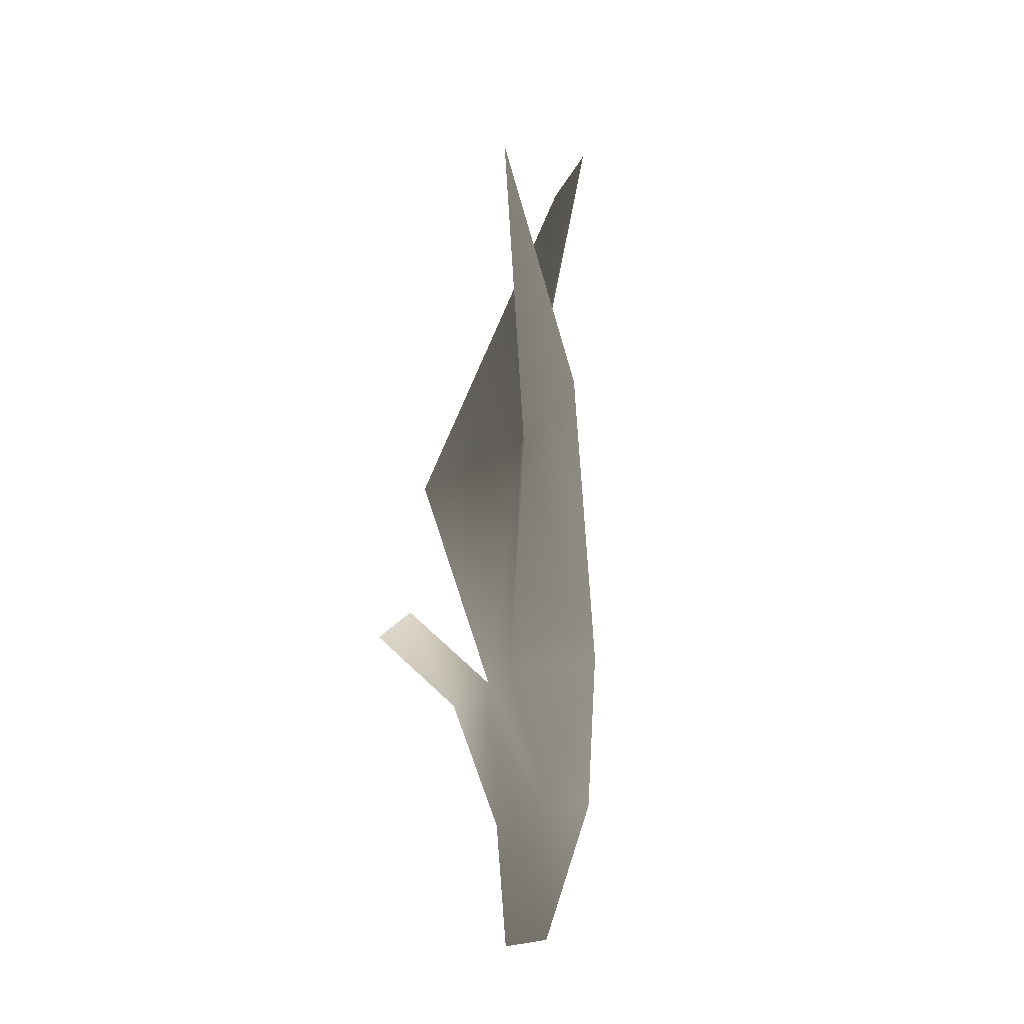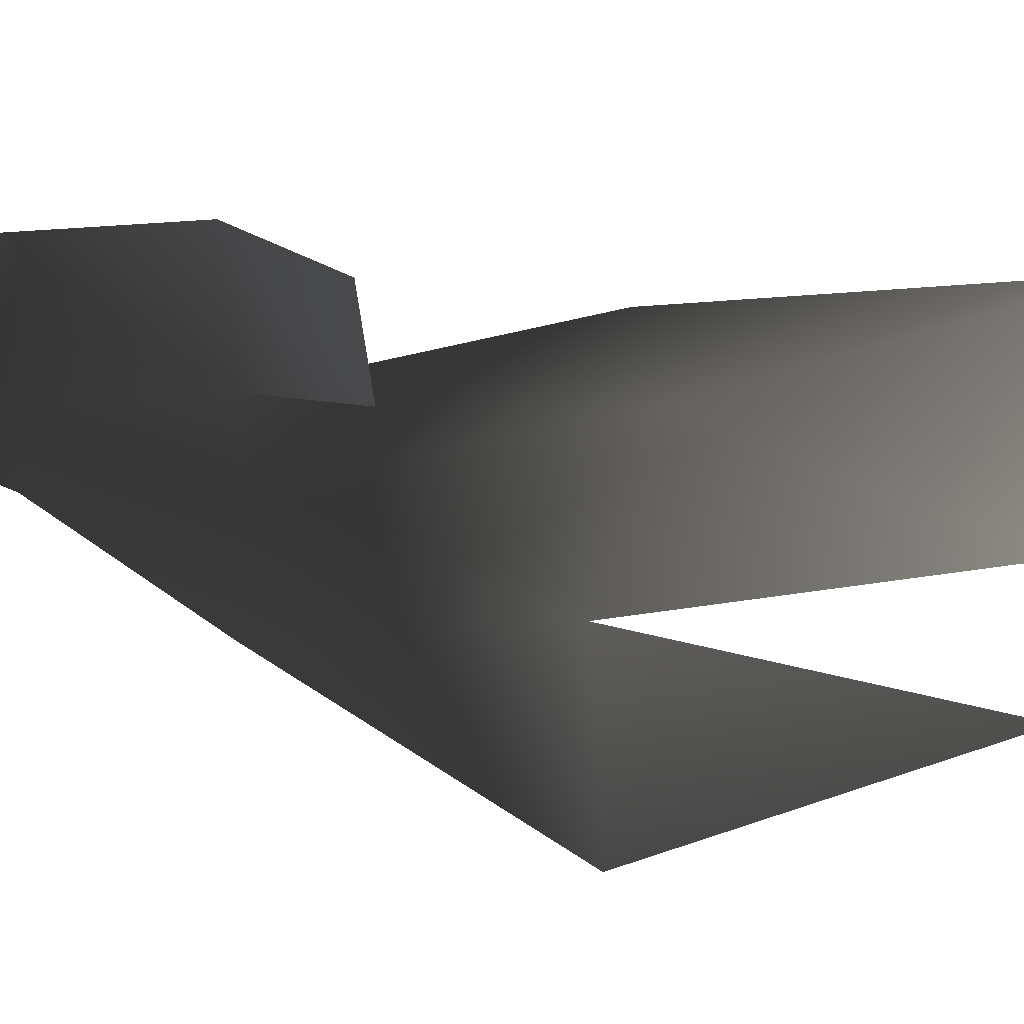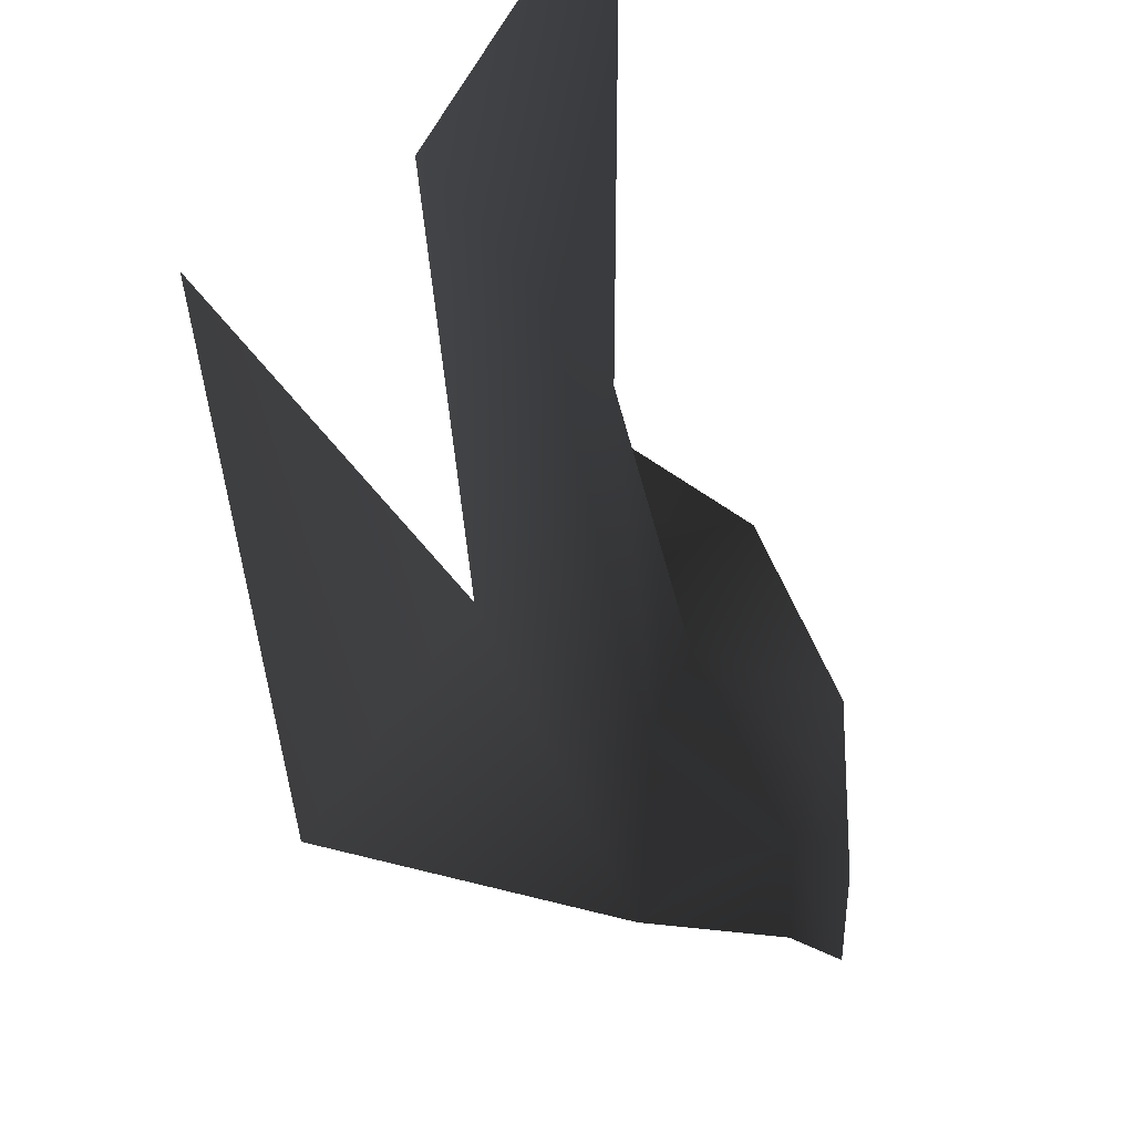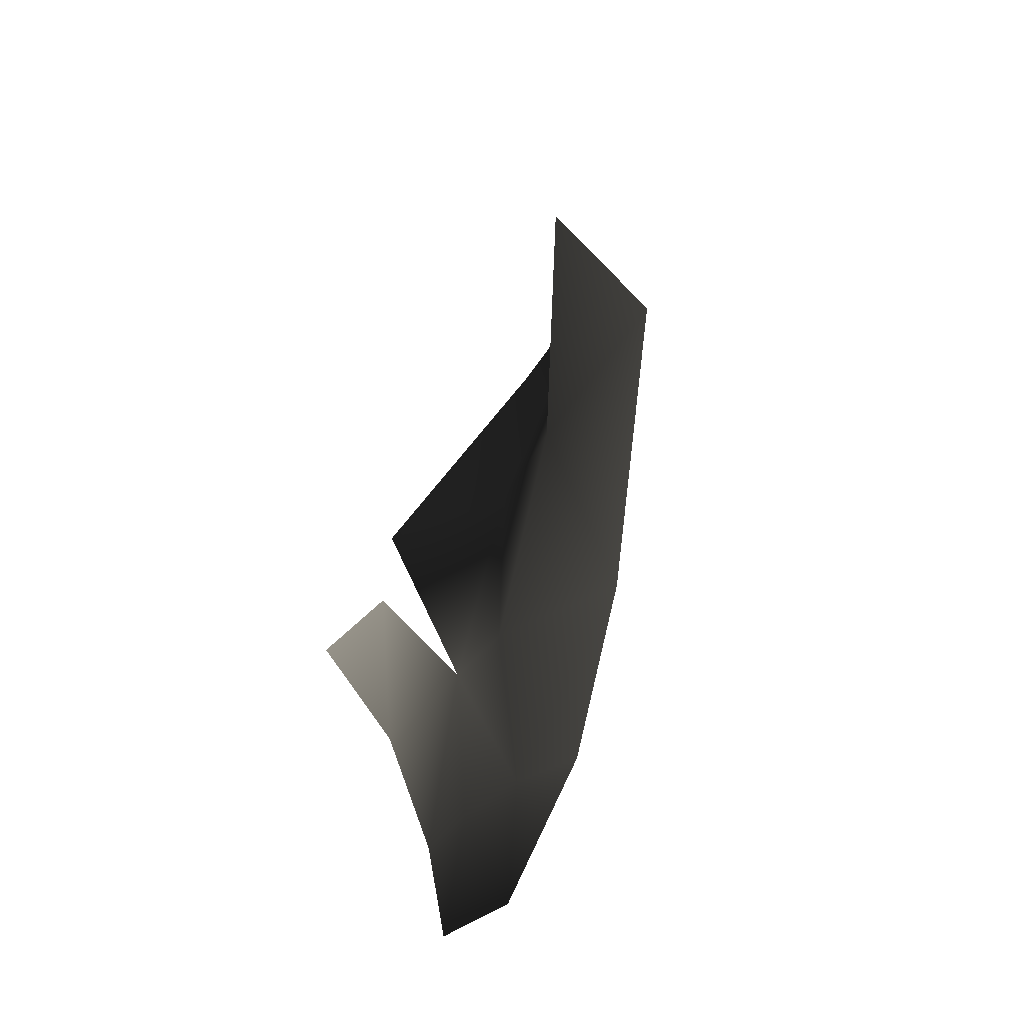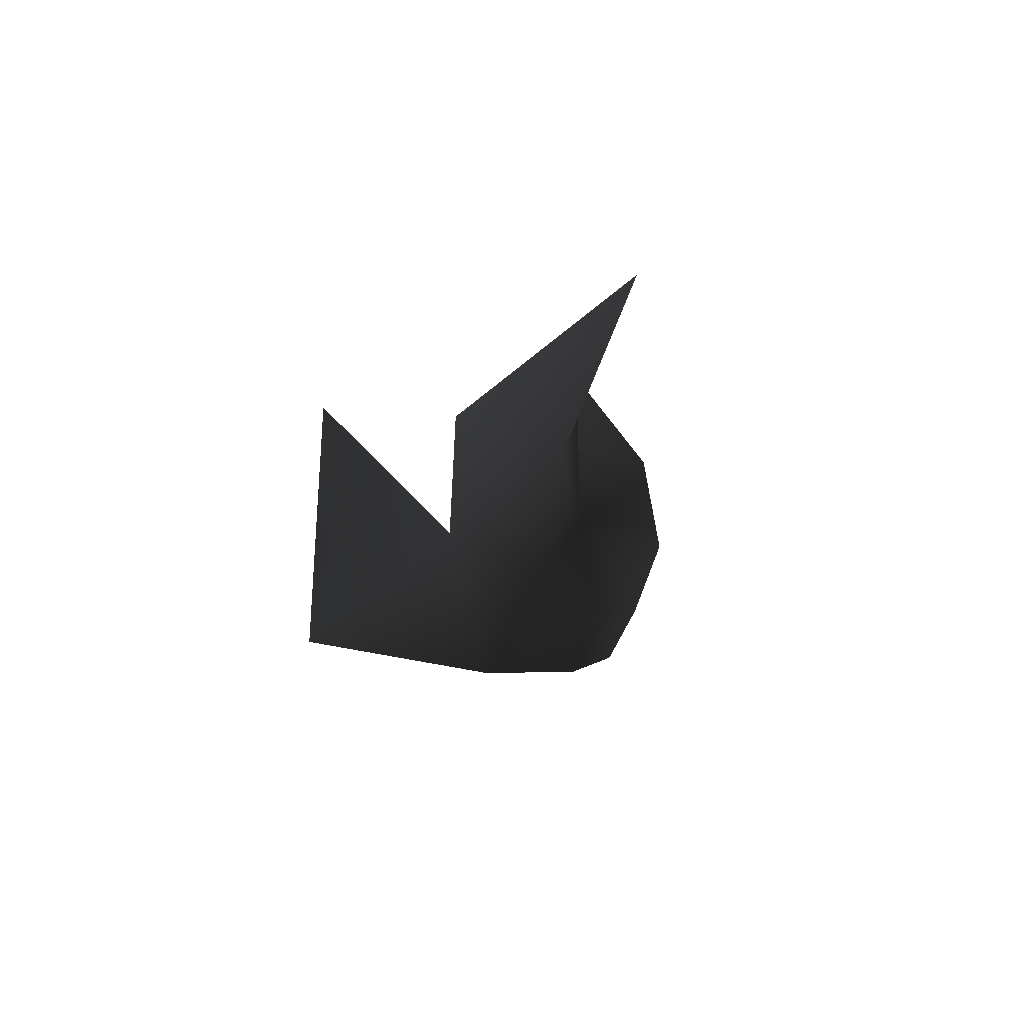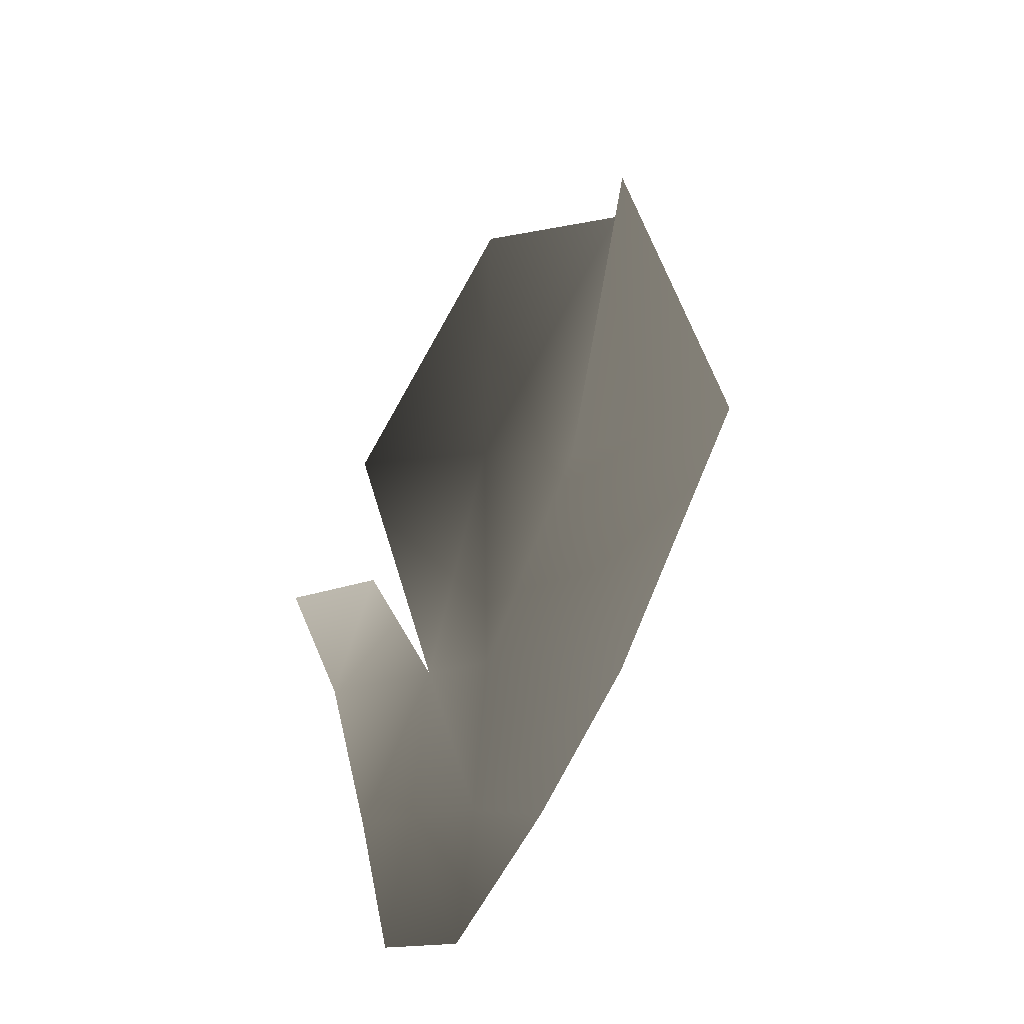
<metadata>
{"format":"obj","ext":"obj","renderer":"f3d","projection":"perspective","resolution":1024,"background":"white","views":[{"elev":-19.5,"azim":-42.7,"up":"+Z"},{"elev":52.1,"azim":-99.5,"up":"+Y"},{"elev":-48.0,"azim":9.9,"up":"+Y"},{"elev":-53.4,"azim":-61.0,"up":"+Z"},{"elev":61.5,"azim":20.2,"up":"+Z"},{"elev":-27.8,"azim":-85.6,"up":"+Z"}]}
</metadata>
<code>
v -0.1545 -0.07303 1.872
v -0.2235 -0.09176 0.9462
v -0.4655 -0.4285 1.672
v -0.3335 -0.6213 2.855
v 0.05175 -0.07303 3.057
v -0.2563 0.3858 1.786
v -0.2746 -0.5861 0.8816
v 0.02059 -0.02739 0.4672
v -0.00495 -0.2746 0.4349
v -0.778 -1.004 1.661
v -0.7703 -0.6527 2.711
v -0.1344 0.1296 0.9481
v 0.0826 0.214 0.4681
v 0.1594 0.4049 0.4698
v 0.01914 0.5113 0.9513
v -0.3788 0.3146 1.224
v -0.2893 0.6192 1.204
v 0.07613 0.03698 -0.01179
v 0.1111 0.2984 -0.01179
g P_DS_Bush_04_(5)_568_18
f 1 3 2
f 1 4 3
f 1 5 4
f 5 1 6
f 3 7 2
f 7 8 2
f 7 9 8
f 3 10 7
f 11 10 3
f 1 12 6
f 1 2 12
f 12 2 8
f 12 8 13
f 12 13 14
f 12 14 15
f 15 16 12
f 15 17 16
f 9 18 8
f 18 13 8
f 13 19 14
f 18 19 13

</code>
